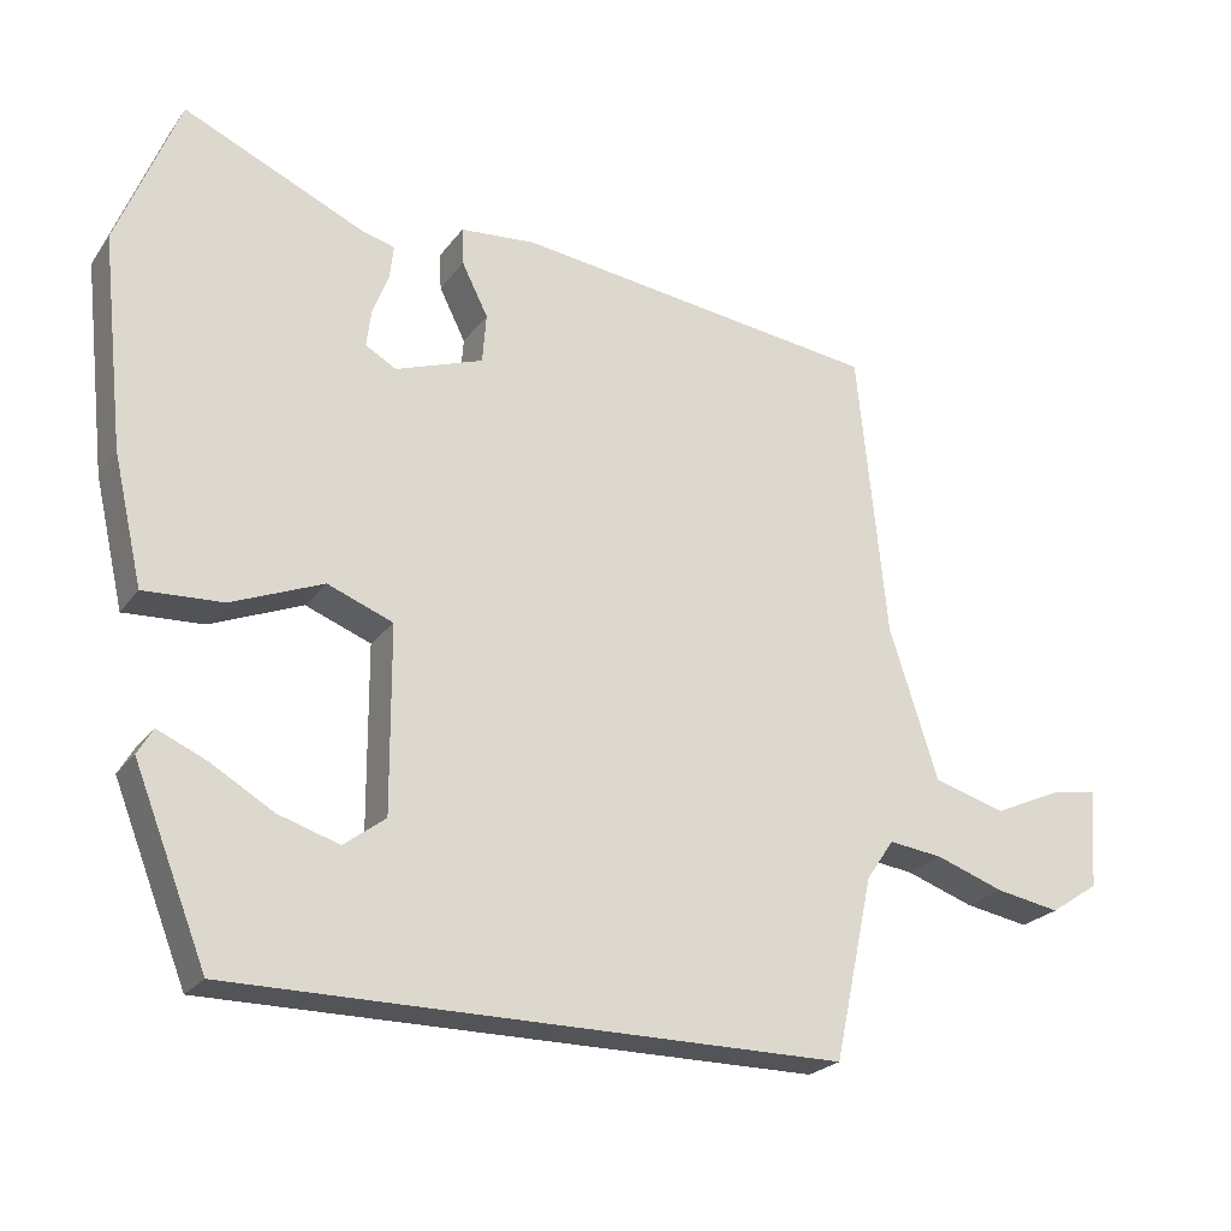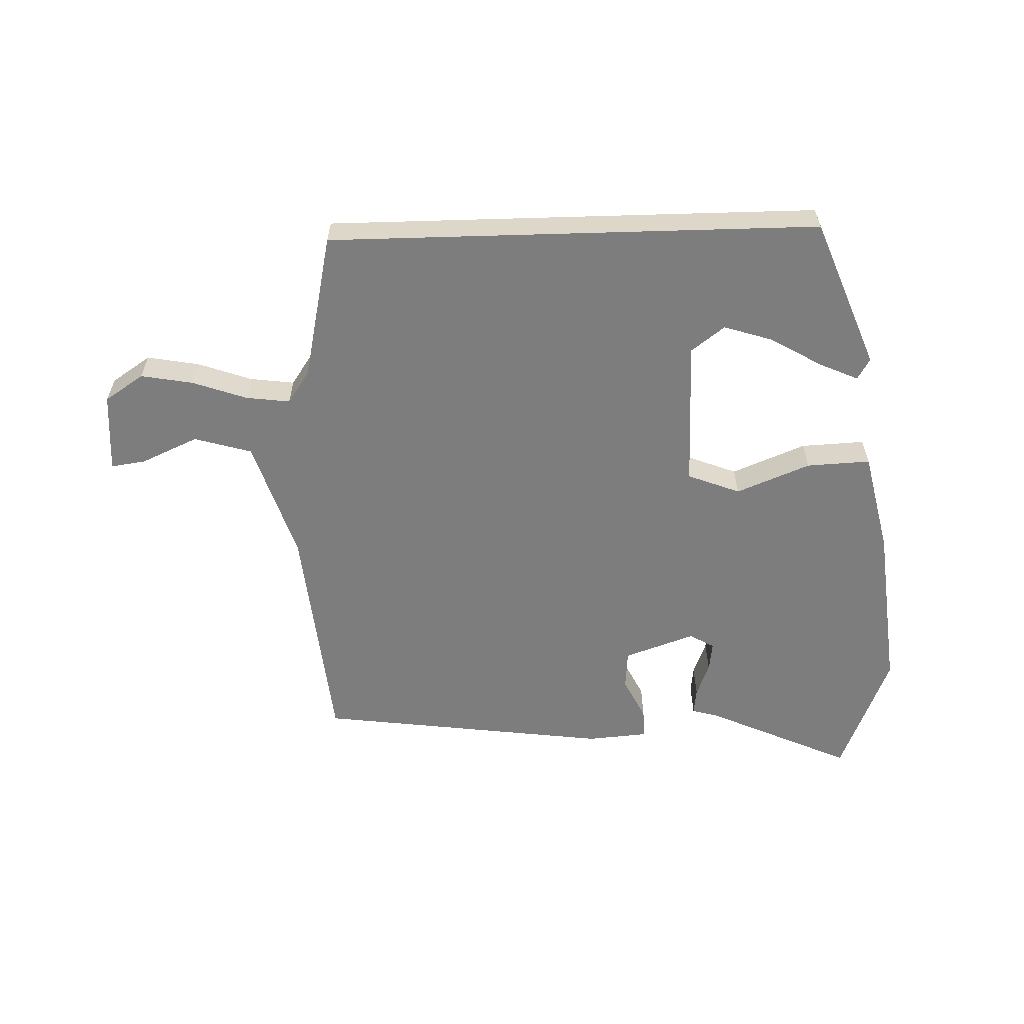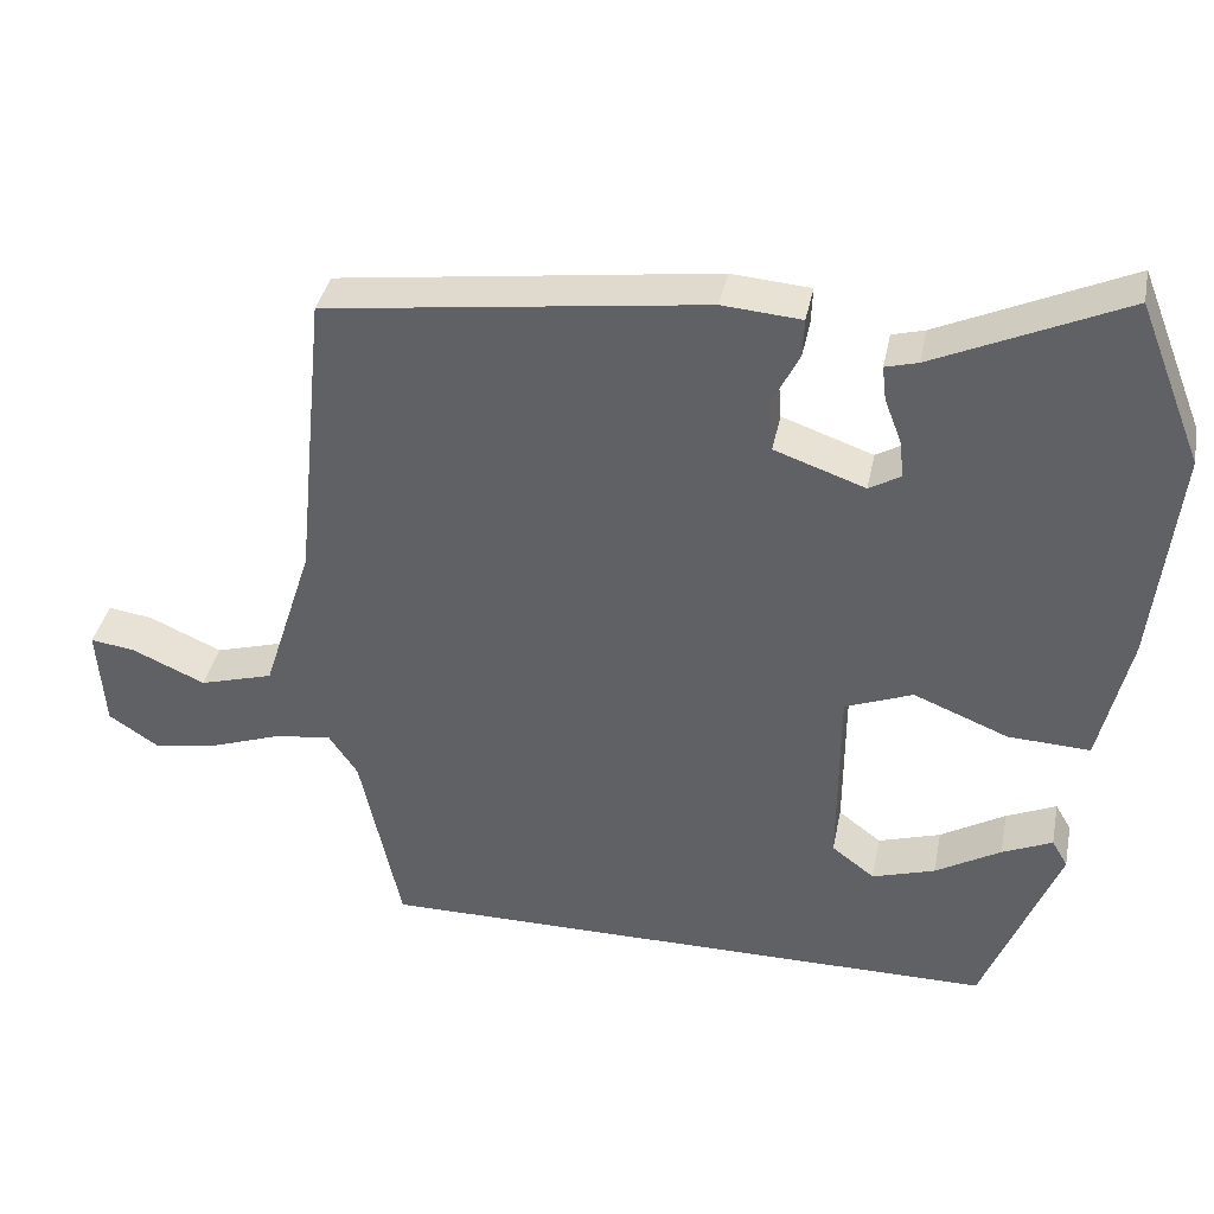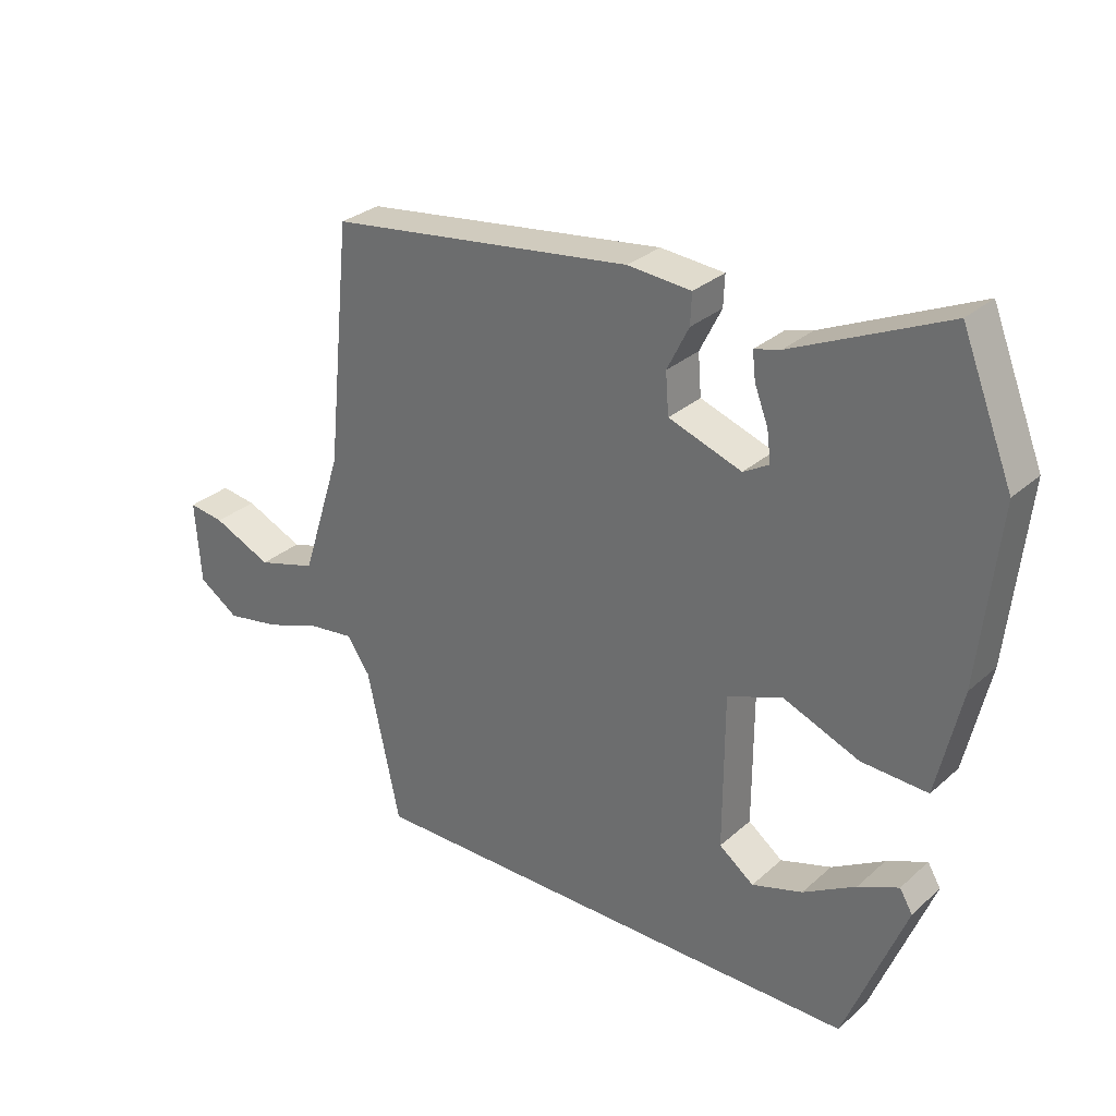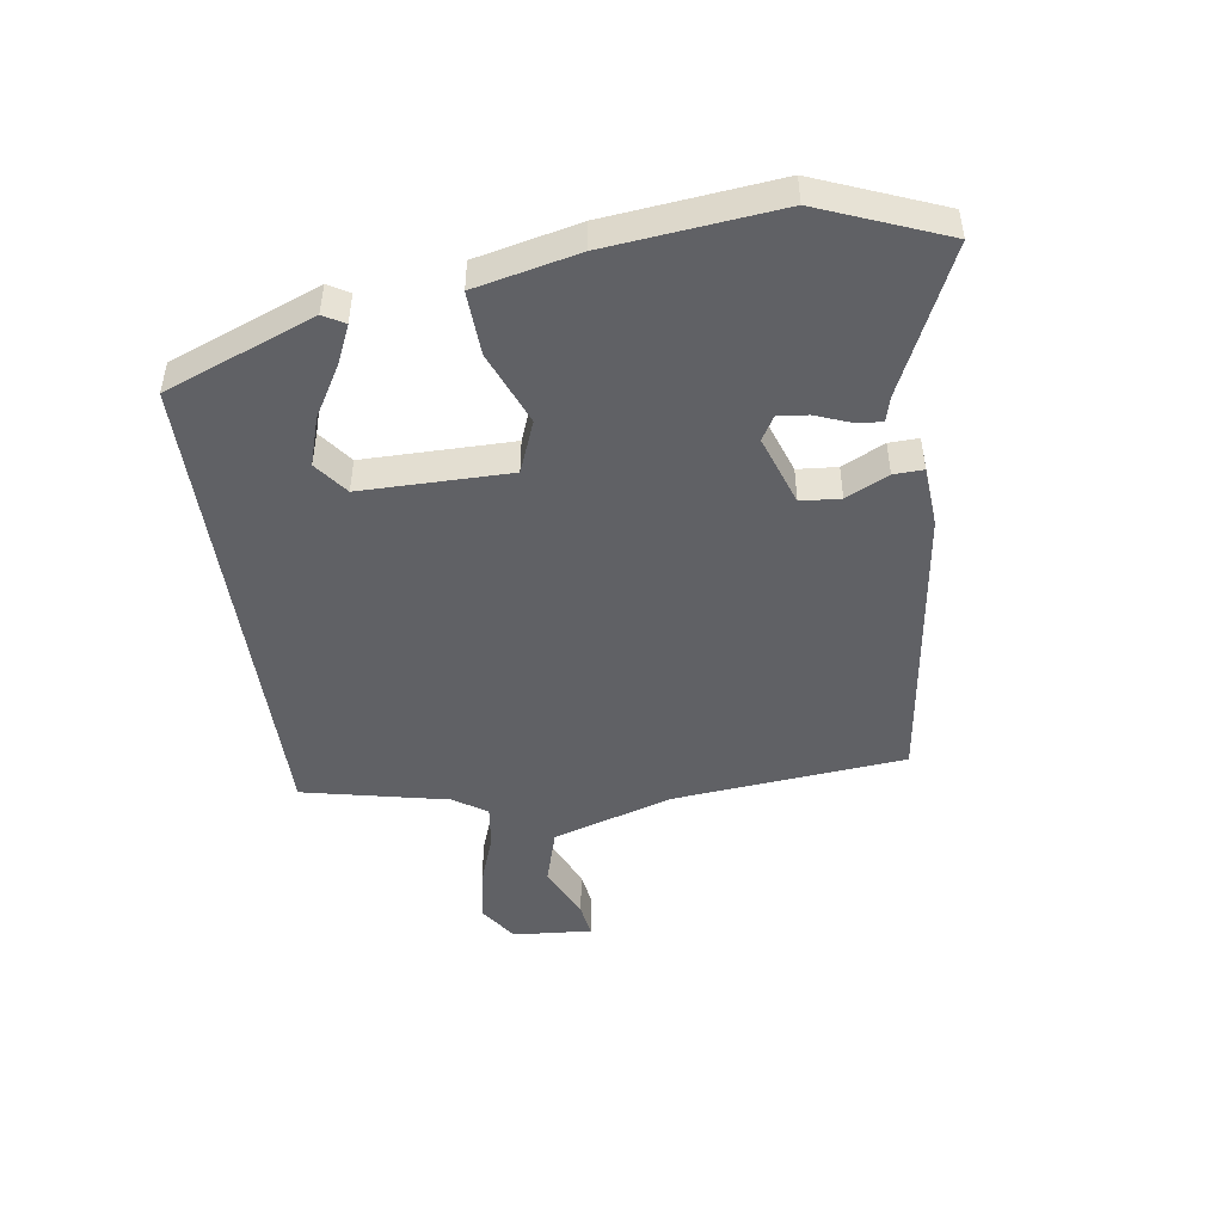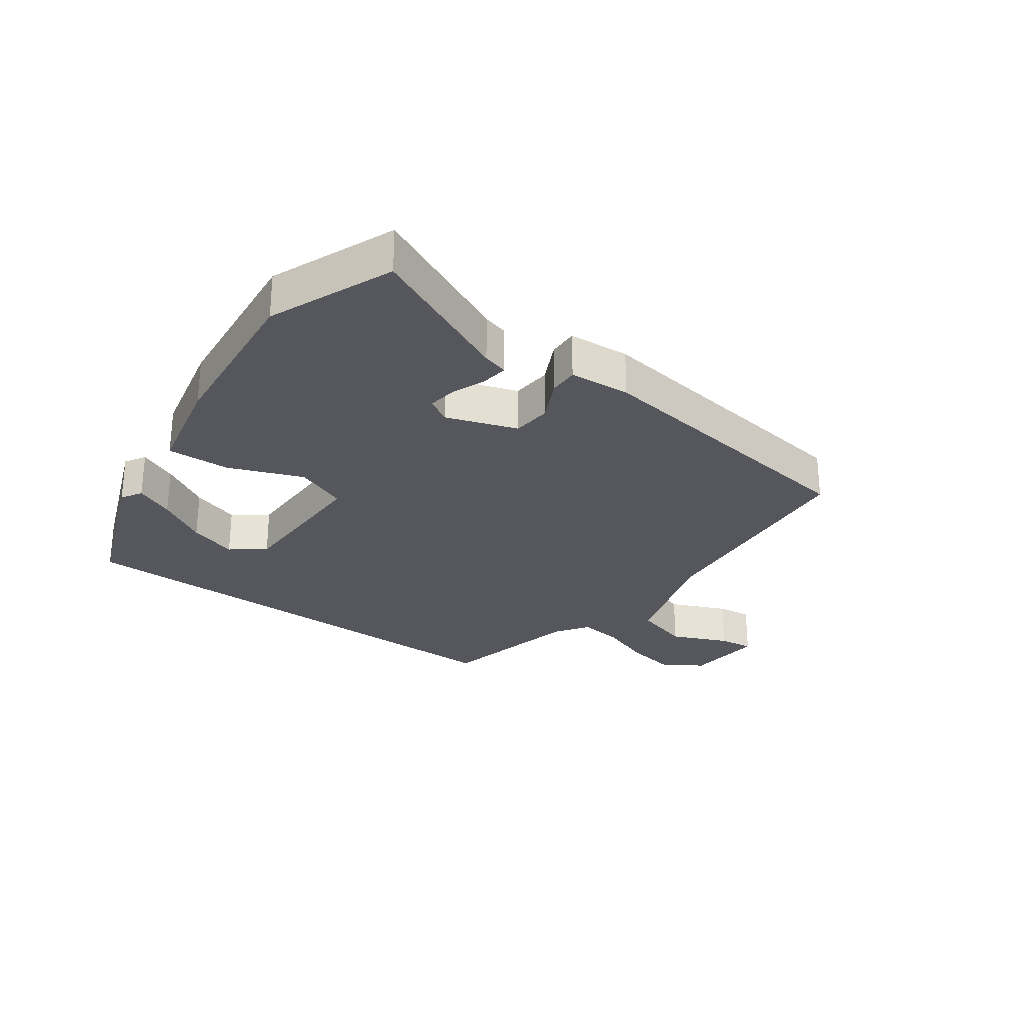
<metadata>
{"format":"obj","ext":"obj","renderer":"f3d","projection":"perspective","resolution":1024,"background":"white","views":[{"elev":-23.5,"azim":-26.9,"up":"+Z"},{"elev":-59.2,"azim":-178.3,"up":"+Y"},{"elev":37.9,"azim":-168.7,"up":"+Z"},{"elev":29.8,"azim":-141.8,"up":"+Z"},{"elev":-47.3,"azim":-81.9,"up":"+Y"},{"elev":-27.5,"azim":-36.5,"up":"+Y"}]}
</metadata>
<code>
v 0.414 0.07 -0.5
v -0.377 0.07 -0.5
v -0.472 0.07 -0.26
v -0.452 0.07 -0.226
v -0.389 0.07 -0.254
v -0.307 0.07 -0.302
v -0.228 0.07 -0.327
v -0.174 0.07 -0.286
v -0.175 0.07 -0.046
v -0.26 0.07 -0.013
v -0.379 0.07 -0.061
v -0.482 0.07 -0.066
v -0.52 0.07 0.1
v -0.55 0.07 0.374
v -0.47 0.07 0.575
v -0.233 0.07 0.468
v -0.192 0.07 0.457
v -0.197 0.07 0.414
v -0.218 0.07 0.359
v -0.224 0.07 0.311
v -0.184 0.07 0.288
v -0.07 0.07 0.328
v -0.065 0.07 0.392
v -0.099 0.07 0.46
v -0.101 0.07 0.508
v -0.002 0.07 0.516
v 0.474 0.07 0.454
v 0.512 0.07 0.079
v 0.575 0.07 -0.117
v 0.668 0.07 -0.144
v 0.76 0.07 -0.103
v 0.816 0.07 -0.095
v 0.807 0.07 -0.224
v 0.744 0.07 -0.266
v 0.66 0.07 -0.251
v 0.572 0.07 -0.22
v 0.501 0.07 -0.211
v 0.465 0.07 -0.264
v 0.414 0 -0.5
v -0.377 0 -0.5
v -0.472 0 -0.26
v -0.452 0 -0.226
v -0.389 0 -0.254
v -0.307 0 -0.302
v -0.228 0 -0.327
v -0.174 0 -0.286
v -0.175 0 -0.046
v -0.26 0 -0.013
v -0.379 0 -0.061
v -0.482 0 -0.066
v -0.52 0 0.1
v -0.55 0 0.374
v -0.47 0 0.575
v -0.233 0 0.468
v -0.192 0 0.457
v -0.197 0 0.414
v -0.218 0 0.359
v -0.224 0 0.311
v -0.184 0 0.288
v -0.07 0 0.328
v -0.065 0 0.392
v -0.099 0 0.46
v -0.101 0 0.508
v -0.002 0 0.516
v 0.474 0 0.454
v 0.512 0 0.079
v 0.575 0 -0.117
v 0.668 0 -0.144
v 0.76 0 -0.103
v 0.816 0 -0.095
v 0.807 0 -0.224
v 0.744 0 -0.266
v 0.66 0 -0.251
v 0.572 0 -0.22
v 0.501 0 -0.211
v 0.465 0 -0.264
f 34 35 36
f 33 34 36
f 32 33 36
f 31 32 36
f 30 31 36
f 29 30 36 37
f 28 29 37
f 28 37 38
f 27 28 38
f 26 27 38
f 25 26 38
f 24 25 38
f 23 24 38
f 16 17 18 19
f 16 19 20
f 15 16 20
f 14 15 20
f 13 14 20
f 12 13 20
f 11 12 20
f 10 11 20
f 9 10 20 21
f 4 5 6
f 3 4 6
f 2 3 6
f 2 6 7
f 1 2 7 8
f 22 23 38 1
f 9 21 22 1
f 1 8 9
f 74 73 72
f 74 72 71
f 74 71 70
f 74 70 69
f 74 69 68
f 75 74 68 67
f 75 67 66
f 76 75 66
f 76 66 65
f 76 65 64
f 76 64 63
f 76 63 62
f 76 62 61
f 57 56 55 54
f 58 57 54
f 58 54 53
f 58 53 52
f 58 52 51
f 58 51 50
f 58 50 49
f 58 49 48
f 59 58 48 47
f 44 43 42
f 44 42 41
f 44 41 40
f 45 44 40
f 46 45 40 39
f 39 76 61 60
f 39 60 59 47
f 47 46 39
f 1 39 40 2
f 2 40 41 3
f 3 41 42 4
f 4 42 43 5
f 5 43 44 6
f 6 44 45 7
f 7 45 46 8
f 8 46 47 9
f 9 47 48 10
f 10 48 49 11
f 11 49 50 12
f 12 50 51 13
f 13 51 52 14
f 14 52 53 15
f 15 53 54 16
f 16 54 55 17
f 17 55 56 18
f 18 56 57 19
f 19 57 58 20
f 20 58 59 21
f 21 59 60 22
f 22 60 61 23
f 23 61 62 24
f 24 62 63 25
f 25 63 64 26
f 26 64 65 27
f 27 65 66 28
f 28 66 67 29
f 29 67 68 30
f 30 68 69 31
f 31 69 70 32
f 32 70 71 33
f 33 71 72 34
f 34 72 73 35
f 35 73 74 36
f 36 74 75 37
f 37 75 76 38
f 38 76 39 1

</code>
